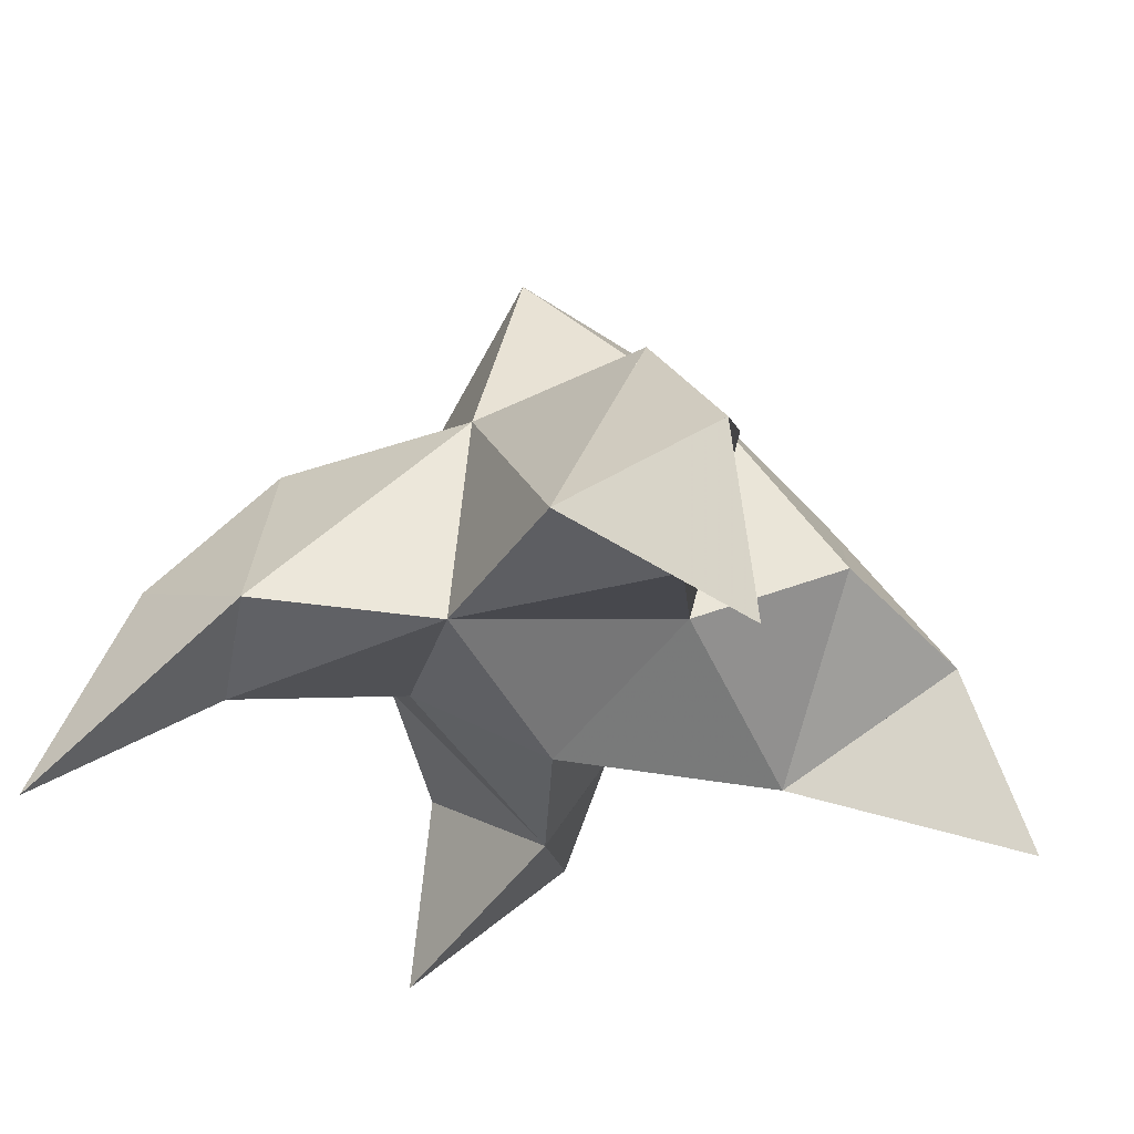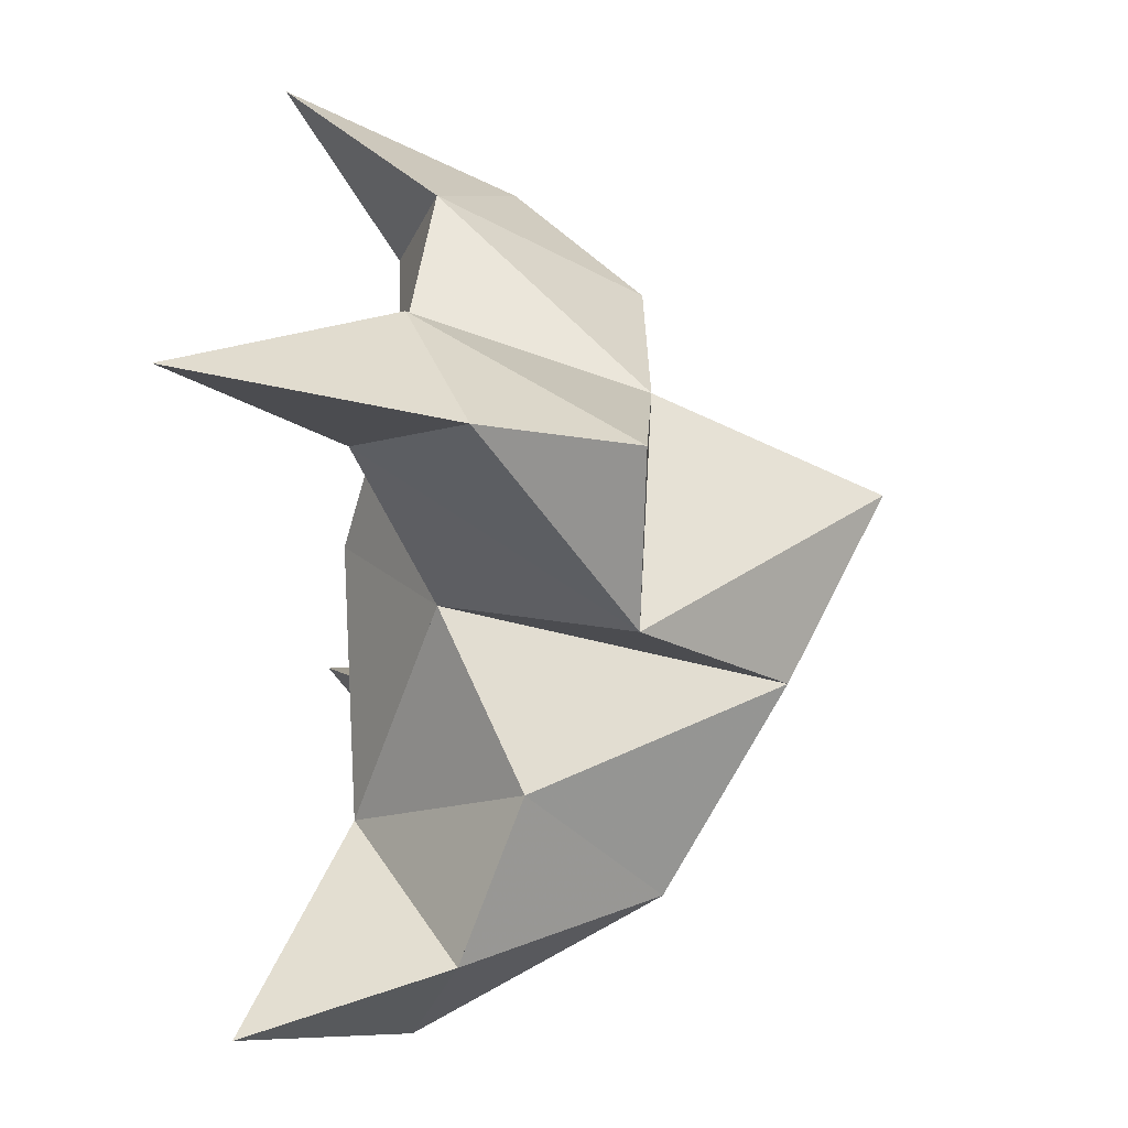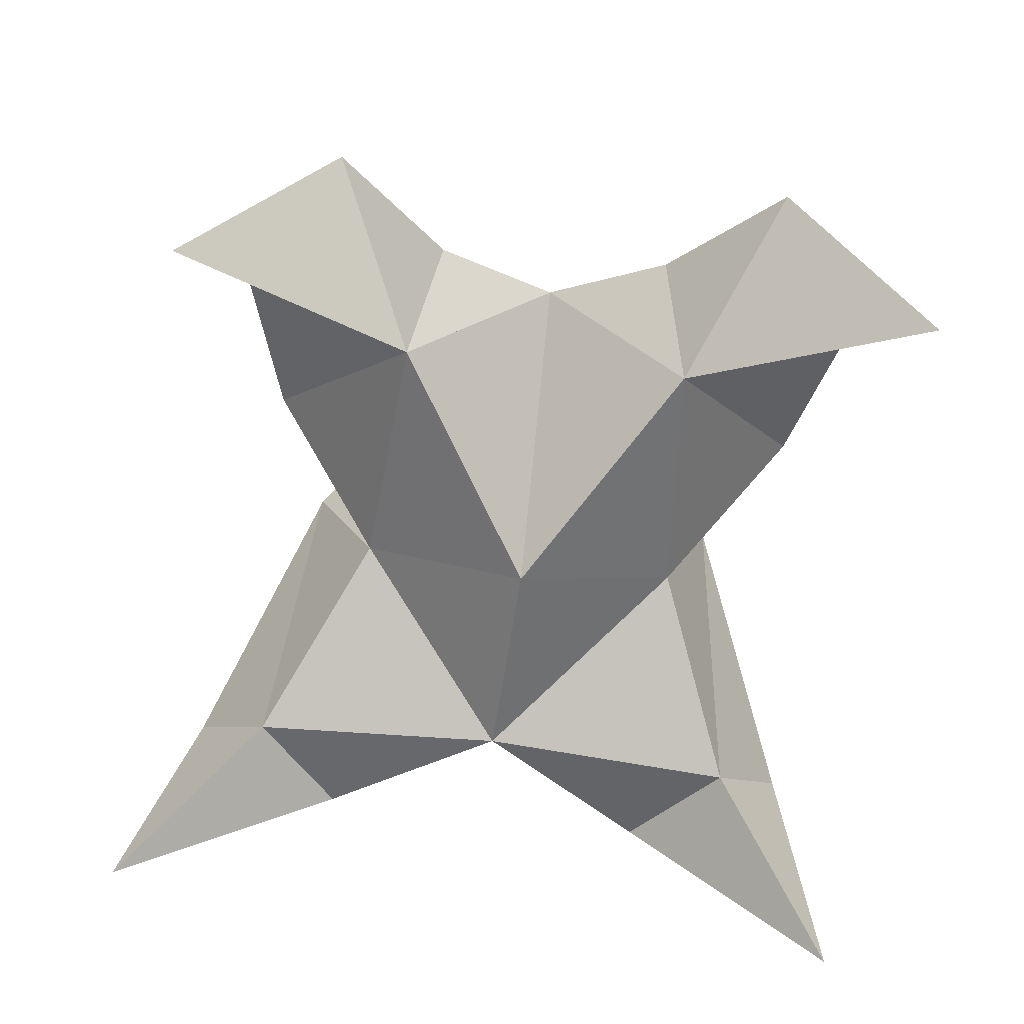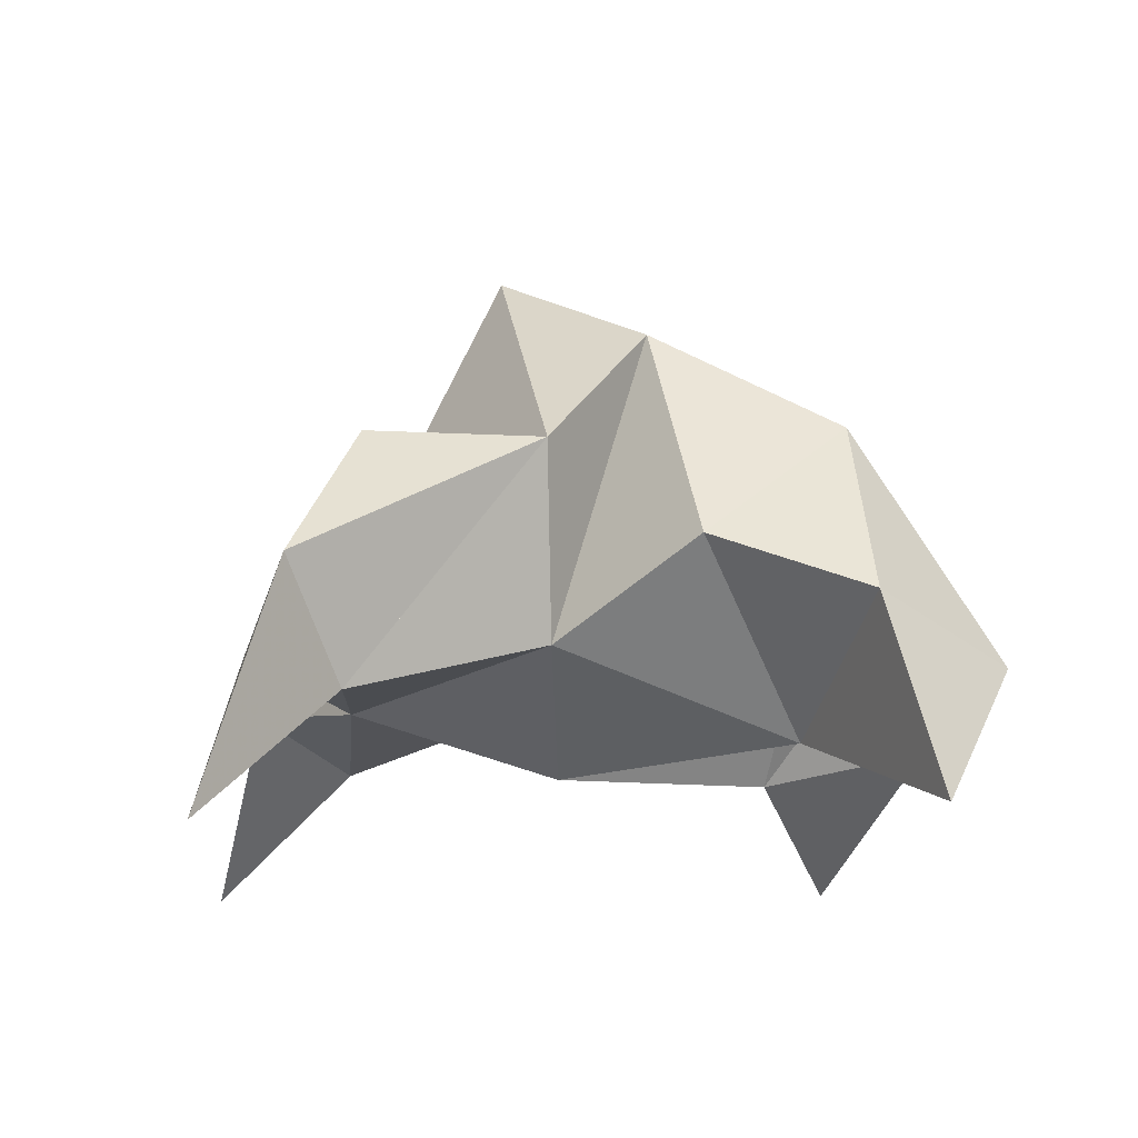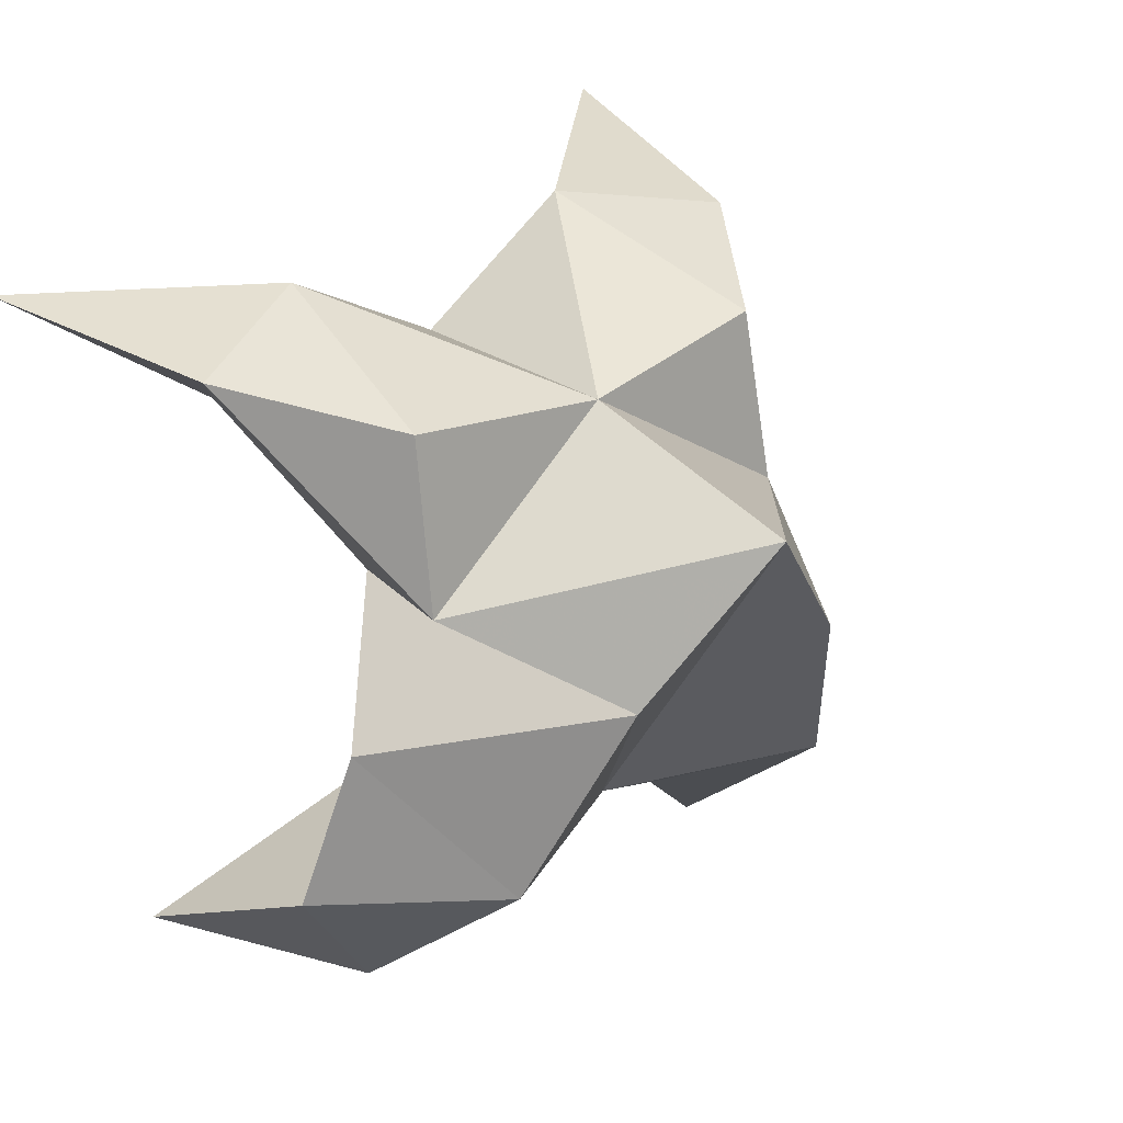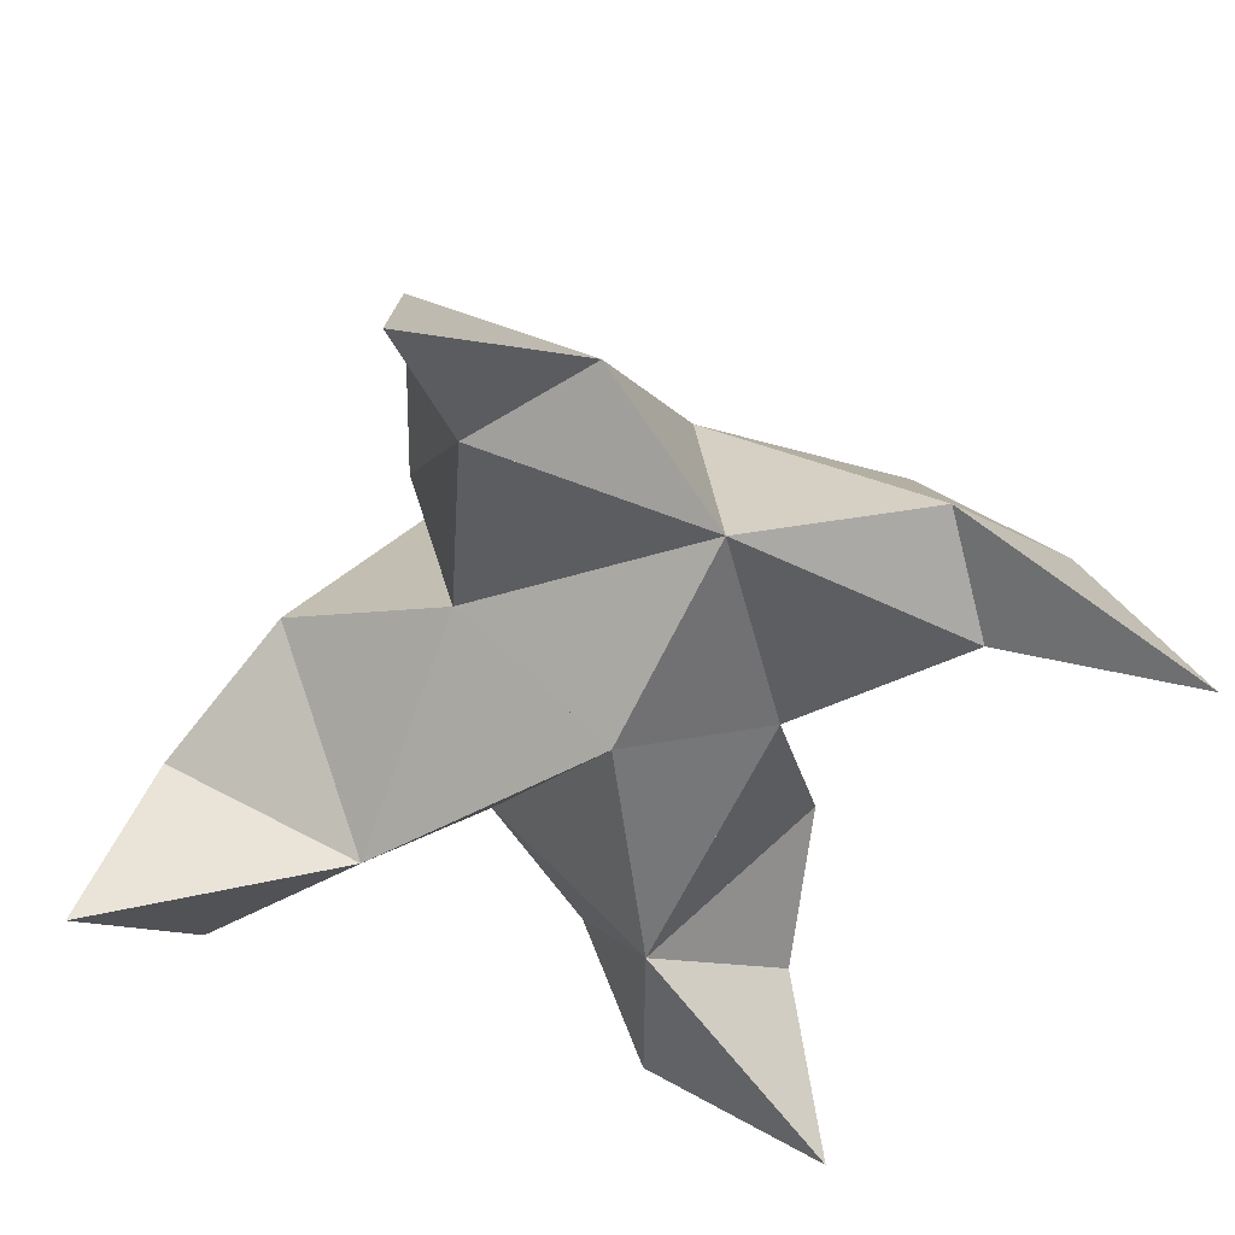
<metadata>
{"format":"obj","ext":"obj","renderer":"f3d","projection":"perspective","resolution":1024,"background":"white","views":[{"elev":-27.4,"azim":41.2,"up":"+Y"},{"elev":13.6,"azim":93.0,"up":"+Z"},{"elev":-74.0,"azim":-175.2,"up":"+Y"},{"elev":-12.5,"azim":97.4,"up":"+Y"},{"elev":12.9,"azim":139.3,"up":"+Z"},{"elev":-53.8,"azim":-14.6,"up":"+Y"}]}
</metadata>
<code>
v -0.2985 0.1399 0.502
v -0.2878 0.171 0.5283
v -0.3154 0.1405 0.5049
v -0.3148 0.171 0.5339
v -0.2974 0.1662 0.5474
v -0.3128 0.1504 0.4757
v -0.3035 0.1155 0.52
v -0.302 0.2039 0.5301
v -0.2953 0.1261 0.5544
v -0.2273 0.1 0.5634
v -0.2646 0.1654 0.5166
v -0.2509 0.1039 0.4546
v -0.2535 0.1231 0.5469
v -0.286 0.1886 0.5026
v -0.2786 0.1691 0.4692
v -0.2941 0.1402 0.4643
v -0.2785 0.1285 0.4446
v -0.2583 0.1379 0.4643
v -0.2612 0.1481 0.4914
v -0.287 0.1184 0.478
v -0.2758 0.1336 0.5174
v -0.2607 0.1664 0.5461
v -0.2394 0.1421 0.5532
v -0.264 0.1305 0.5653
v -0.352 0.1 0.5914
v -0.339 0.1629 0.5291
v -0.3769 0.102 0.4783
v -0.3369 0.1215 0.5634
v -0.328 0.1888 0.5098
v -0.3474 0.1676 0.4808
v -0.3341 0.1393 0.4702
v -0.3553 0.1264 0.4577
v -0.3673 0.1363 0.4832
v -0.3542 0.147 0.508
v -0.3348 0.1178 0.4866
v -0.3302 0.1326 0.5274
v -0.3322 0.1639 0.5582
v -0.348 0.141 0.5735
v -0.3196 0.1299 0.5765
f 1 2 4
f 1 2 7
f 1 2 8
f 1 2 14
f 1 2 21
f 1 2 29
f 1 3 4
f 1 3 6
f 1 3 7
f 1 3 29
f 1 4 7
f 1 4 8
f 1 4 29
f 1 6 7
f 1 6 8
f 1 6 14
f 1 6 15
f 1 6 20
f 1 6 29
f 1 7 20
f 1 7 21
f 1 8 14
f 1 8 29
f 1 14 15
f 1 14 19
f 1 14 21
f 1 15 19
f 1 15 20
f 1 19 20
f 1 19 21
f 1 20 21
f 2 4 5
f 2 4 7
f 2 4 8
f 2 4 9
f 2 4 29
f 2 5 8
f 2 5 9
f 2 5 11
f 2 7 9
f 2 7 21
f 2 8 11
f 2 8 14
f 2 8 29
f 2 9 11
f 2 9 21
f 2 11 14
f 2 11 21
f 2 14 21
f 3 4 7
f 3 4 29
f 3 4 36
f 3 6 7
f 3 6 29
f 3 6 30
f 3 6 35
f 3 7 35
f 3 7 36
f 3 29 30
f 3 29 34
f 3 29 36
f 3 30 34
f 3 30 35
f 3 34 35
f 3 34 36
f 3 35 36
f 4 5 8
f 4 5 9
f 4 5 26
f 4 7 9
f 4 7 36
f 4 8 26
f 4 8 29
f 4 9 26
f 4 9 36
f 4 26 29
f 4 26 36
f 4 29 36
f 5 8 11
f 5 8 26
f 5 9 11
f 5 9 22
f 5 9 24
f 5 9 26
f 5 9 37
f 5 9 39
f 5 11 22
f 5 22 24
f 5 26 37
f 5 37 39
f 6 7 20
f 6 7 35
f 6 8 14
f 6 8 29
f 6 14 15
f 6 15 16
f 6 15 20
f 6 16 20
f 6 29 30
f 6 30 31
f 6 30 35
f 6 31 35
f 7 9 21
f 7 9 36
f 7 20 21
f 7 35 36
f 8 11 14
f 8 26 29
f 9 11 13
f 9 11 21
f 9 11 22
f 9 13 21
f 9 13 22
f 9 13 24
f 9 22 24
f 9 26 28
f 9 26 36
f 9 26 37
f 9 28 36
f 9 28 37
f 9 28 39
f 9 37 39
f 10 13 23
f 10 13 24
f 10 23 24
f 11 13 21
f 11 13 22
f 11 13 23
f 11 14 21
f 11 22 23
f 12 17 18
f 12 17 20
f 12 18 20
f 13 22 23
f 13 22 24
f 13 23 24
f 14 15 19
f 14 19 21
f 15 16 17
f 15 16 18
f 15 16 19
f 15 16 20
f 15 17 18
f 15 17 20
f 15 18 19
f 15 18 20
f 15 19 20
f 16 17 18
f 16 17 20
f 16 18 19
f 16 18 20
f 16 19 20
f 17 18 20
f 18 19 20
f 19 20 21
f 22 23 24
f 25 28 38
f 25 28 39
f 25 38 39
f 26 28 36
f 26 28 37
f 26 28 38
f 26 29 36
f 26 37 38
f 27 32 33
f 27 32 35
f 27 33 35
f 28 37 38
f 28 37 39
f 28 38 39
f 29 30 34
f 29 34 36
f 30 31 32
f 30 31 33
f 30 31 34
f 30 31 35
f 30 32 33
f 30 32 35
f 30 33 34
f 30 33 35
f 30 34 35
f 31 32 33
f 31 32 35
f 31 33 34
f 31 33 35
f 31 34 35
f 32 33 35
f 33 34 35
f 34 35 36
f 37 38 39

</code>
